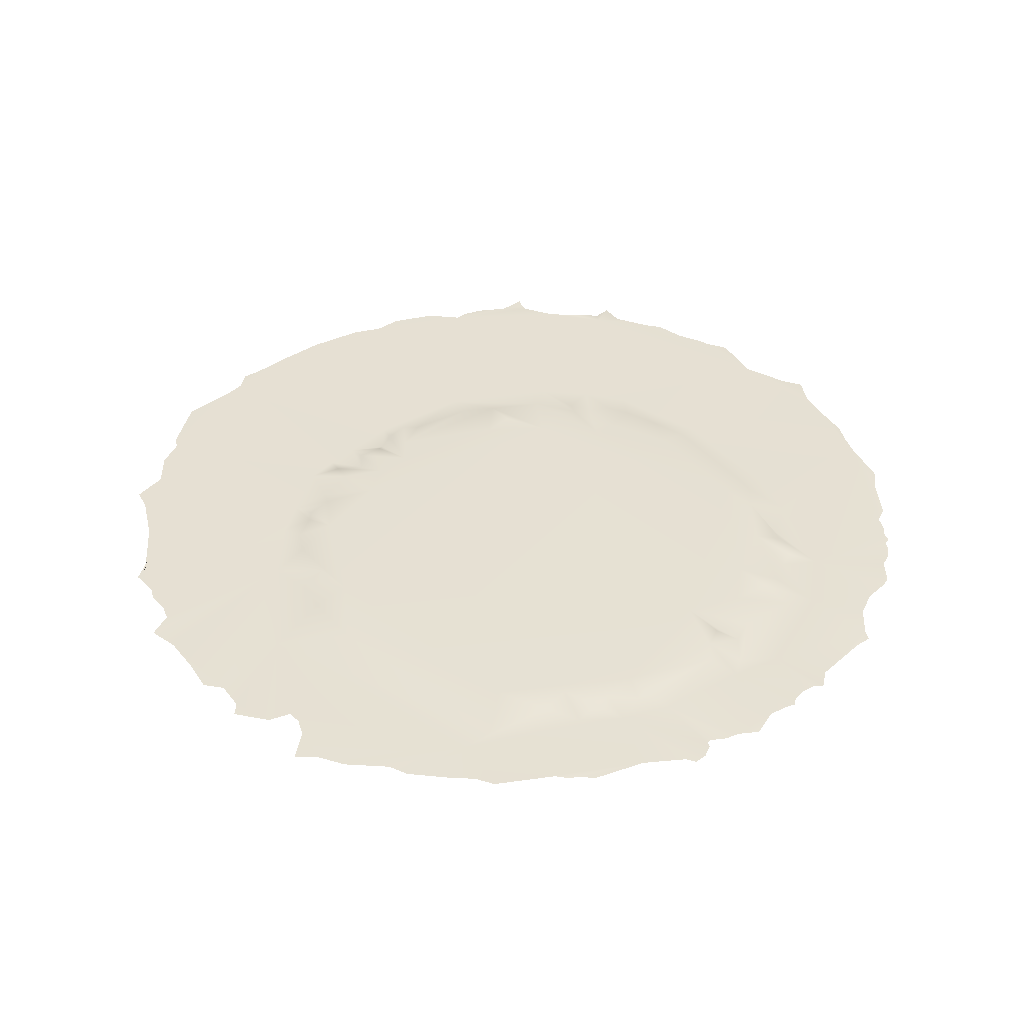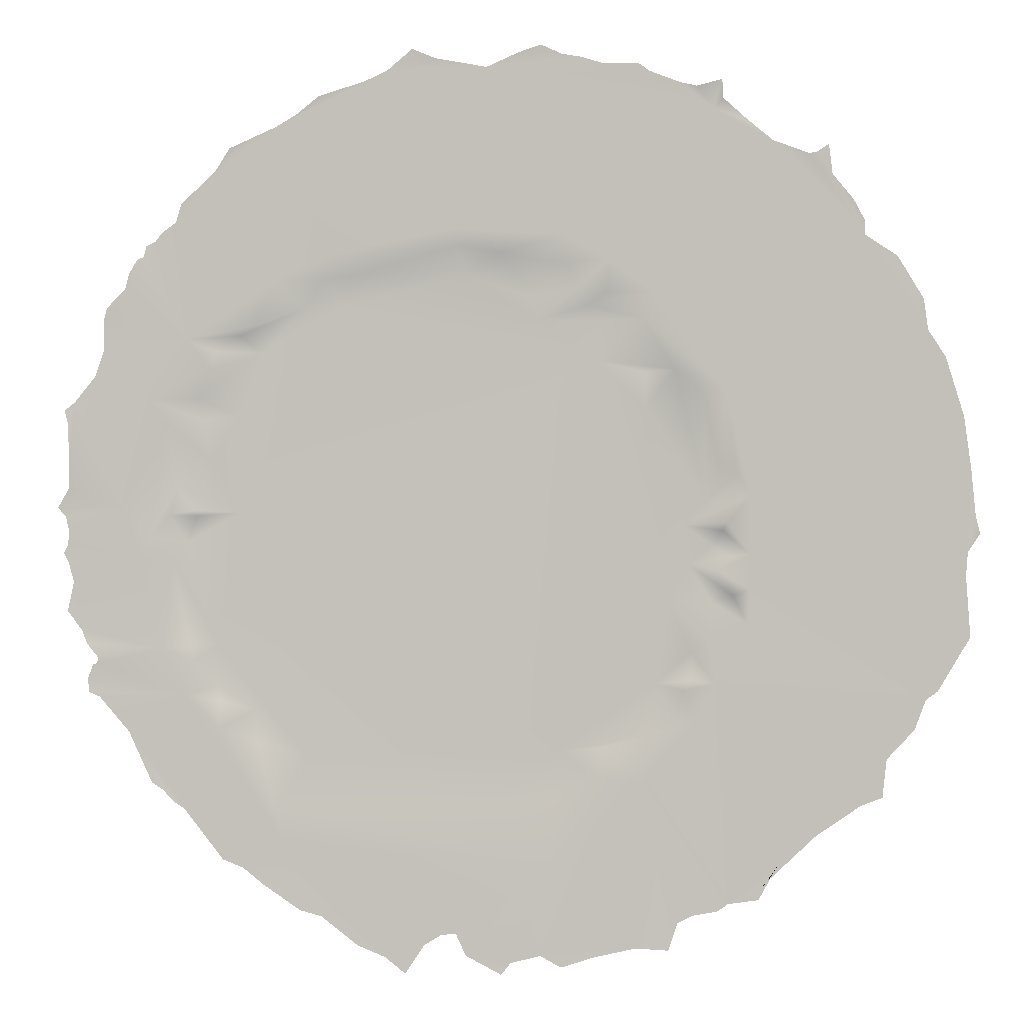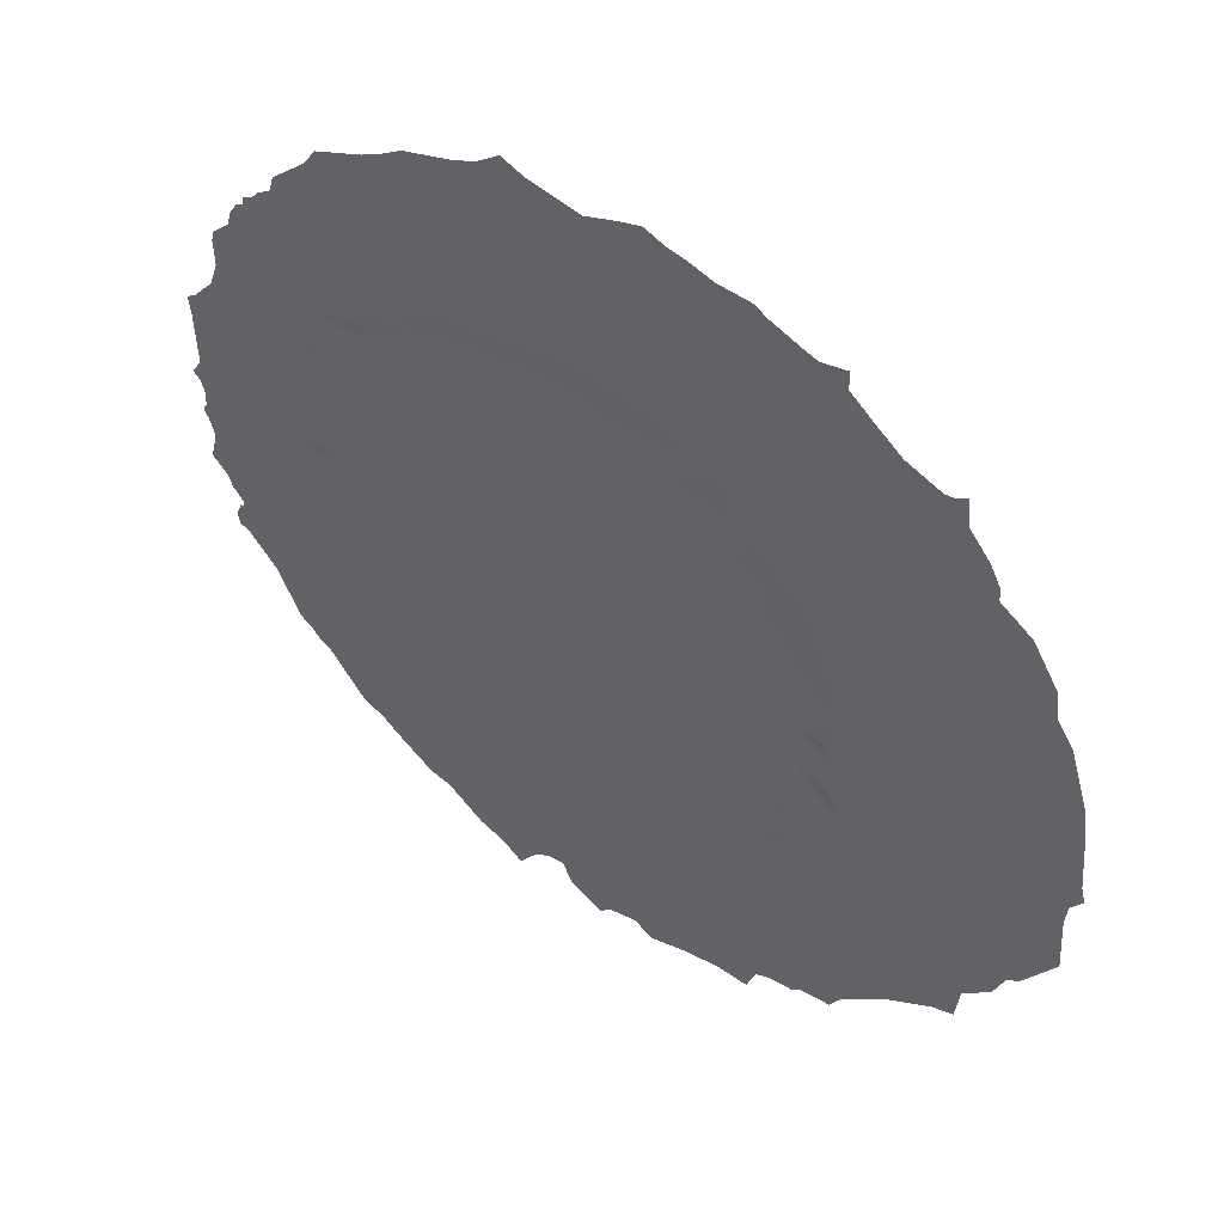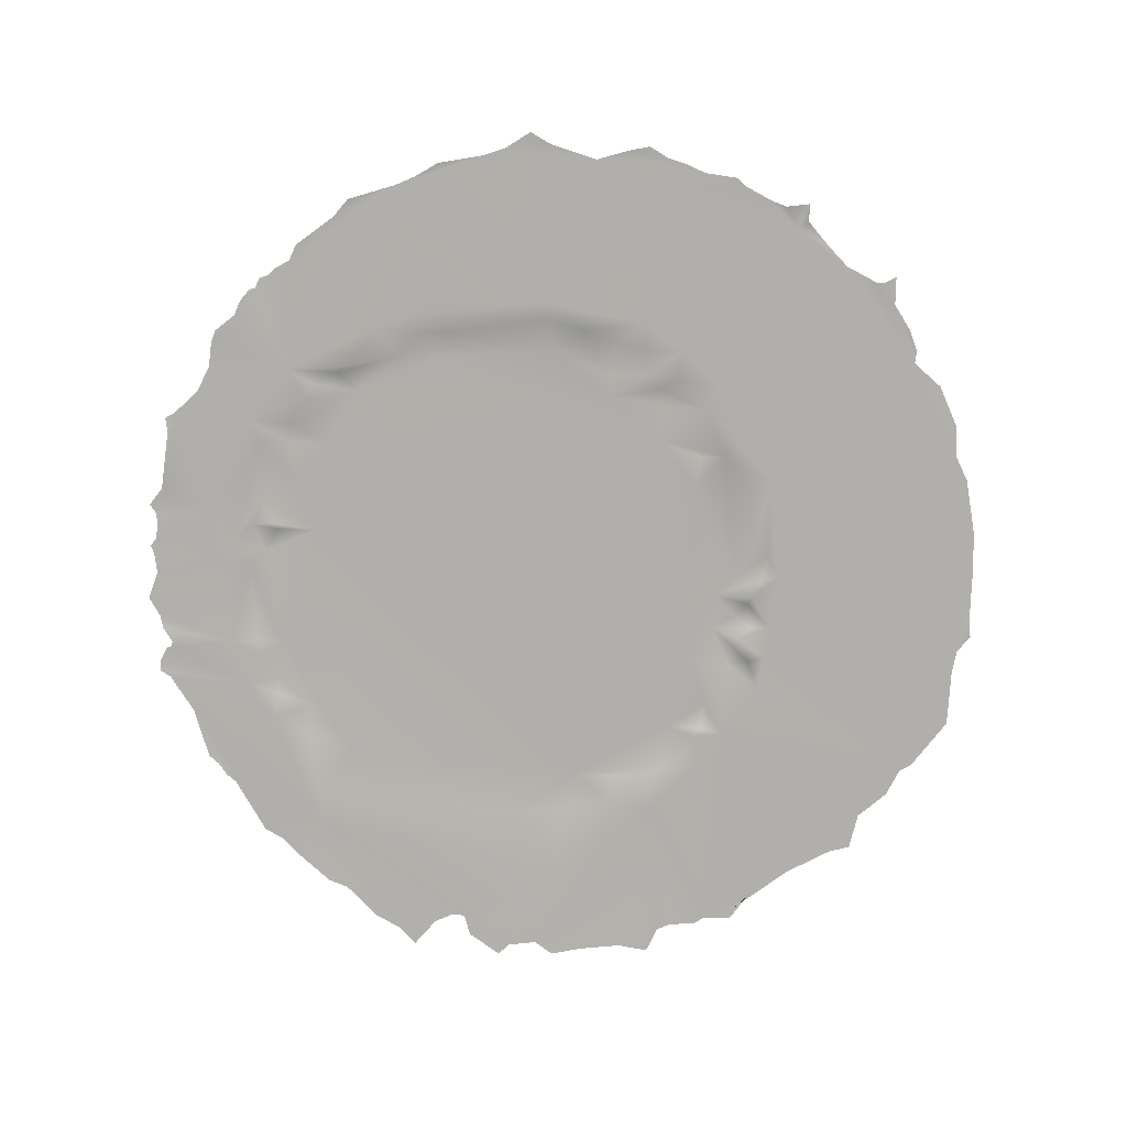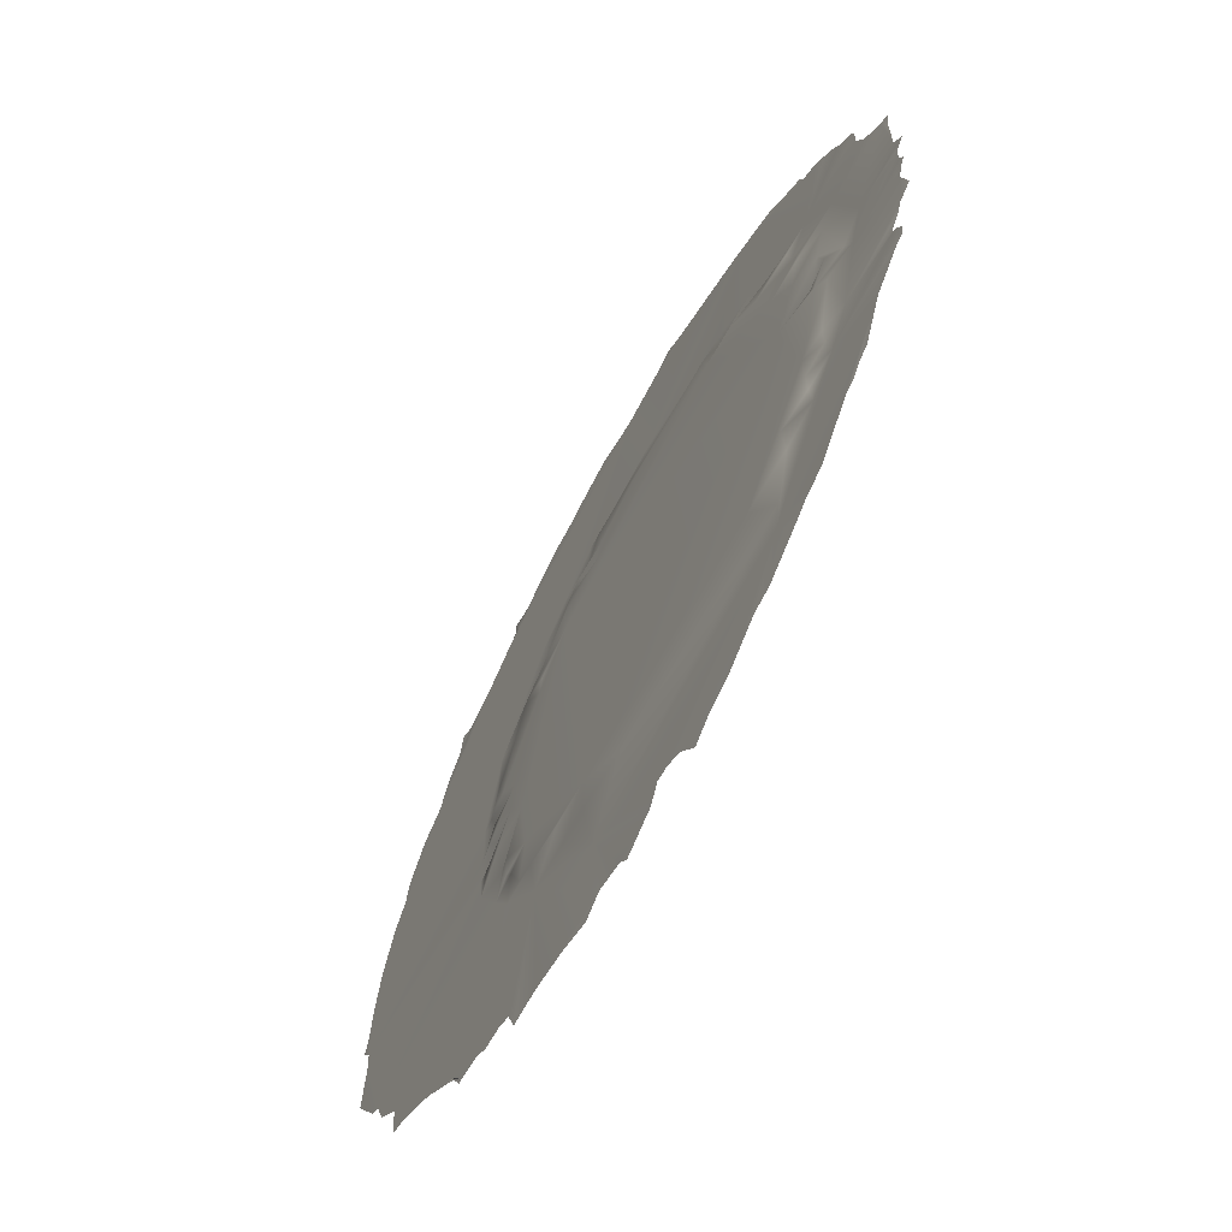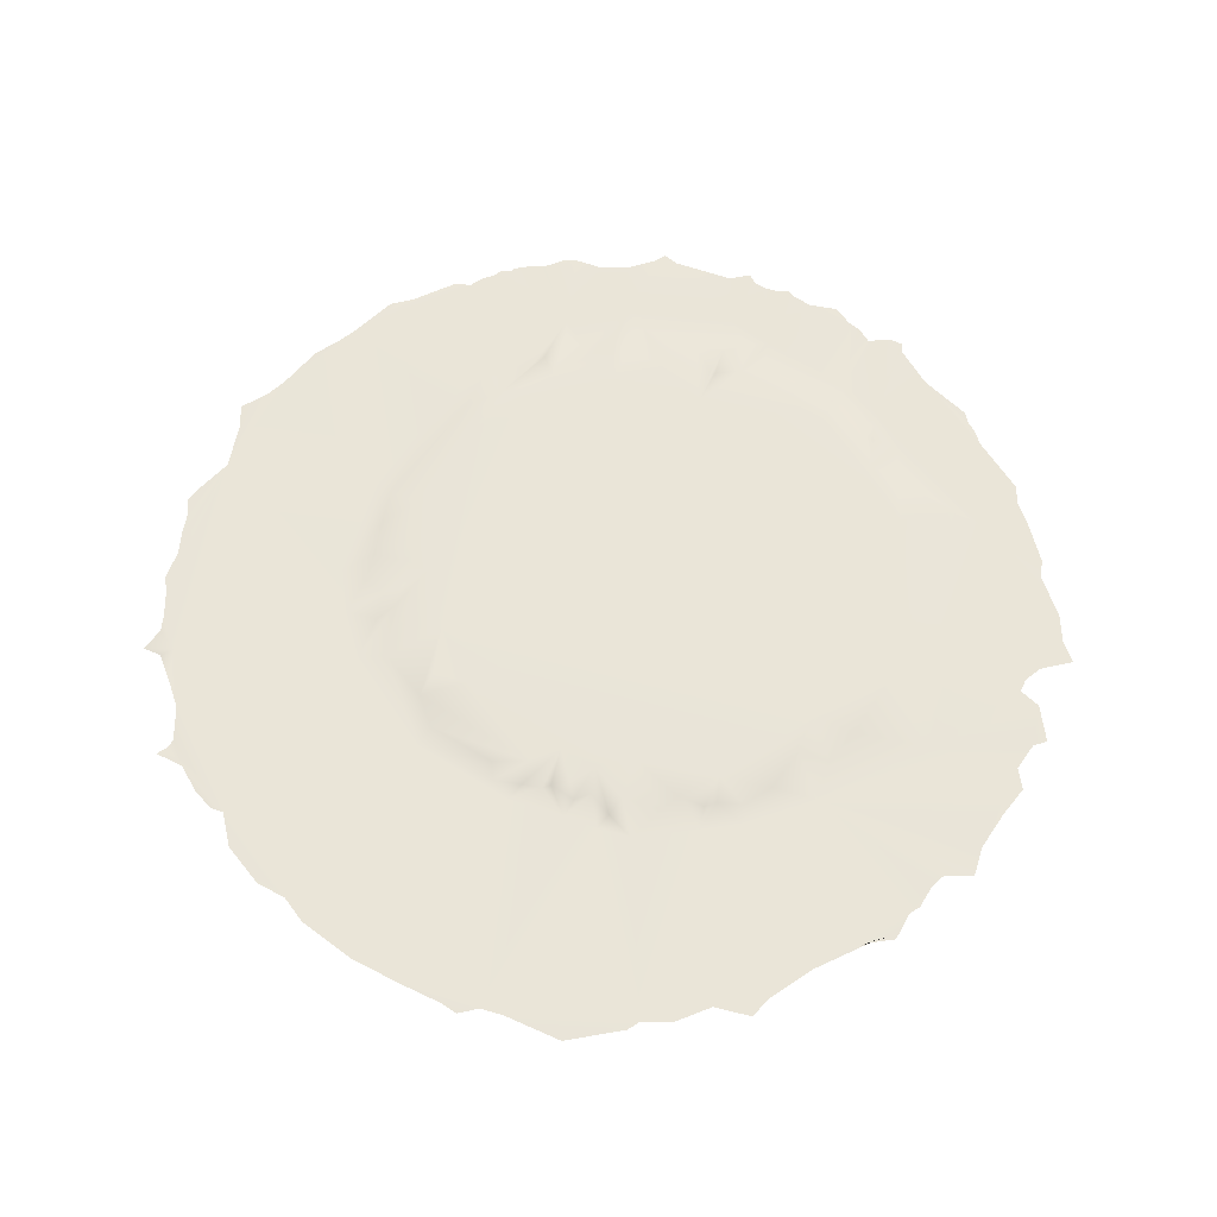
<metadata>
{"format":"obj","ext":"obj","renderer":"f3d","projection":"perspective","resolution":1024,"background":"white","views":[{"elev":38.4,"azim":42.1,"up":"+Z"},{"elev":1.2,"azim":-175.0,"up":"+Y"},{"elev":51.4,"azim":-143.6,"up":"+Y"},{"elev":-78.3,"azim":172.1,"up":"+Z"},{"elev":-67.8,"azim":61.3,"up":"+Y"},{"elev":59.6,"azim":-69.5,"up":"+Z"}]}
</metadata>
<code>
g SM_Carpet_LOD4
v 0.6056 2.813 -0.0137
v 0.755 2.688 -0.008615
v 0.4647 2.755 -0.01218
v 0.1527 2.699 -0.008205
v 0.8954 2.622 -0.008517
v 1.318 2.425 -0.008865
v 1.178 2.533 -0.02113
v 1.439 2.353 -0.008341
v 1.815 2.093 -0.01
v 1.732 2.222 -0.01568
v 2.035 1.88 -0.0103
v 2.067 1.772 -0.00876
v 2.152 1.71 -0.008789
v 2.194 1.657 -0.008844
v 0.3597 1.729 -0.005278
v 2.249 1.629 -0.0147
v 2.269 1.563 -0.009344
v 2.308 1.545 -0.01508
v 2.357 1.464 -0.016
v 2.386 1.365 -0.008694
v 2.007 1.054 -0.006774
v 2.517 1.175 -0.01171
v 2.499 1.249 -0.01596
v 2.516 0.9983 -0.009806
v 2.242 0.689 -0.007457
v 2.575 0.8296 -0.009422
v 2.705 0.6676 -0.01123
v 2.767 0.6202 -0.009787
v 2.741 0.5293 -0.02145
v 2.74 0.1411 -0.01494
v 2.41 0.02087 -0.00699
v 2.811 0.02058 -0.009014
v 2.762 -0.02977 -0.01075
v 2.743 -0.114 -0.009972
v 2.311 -0.2833 -0.007509
v 2.747 -0.206 -0.009784
v 2.774 -0.2581 -0.009241
v 2.742 -0.3225 -0.01081
v 2.712 -0.4363 -0.009253
v 2.663 -0.7326 -0.009826
v 2.748 -0.6148 -0.02012
v 2.16 -0.8444 -0.008372
v 2.632 -0.8156 -0.009439
v 2.561 -0.9029 -0.01002
v 2.569 -0.9369 -0.009236
v 2.594 -0.9465 -0.009959
v 2.626 -1.035 -0.01212
v 2.011 -1.129 -0.007268
v 2.617 -1.118 -0.01064
v 2.553 -1.143 -0.01176
v 2.369 -1.358 -0.008499
v 2.226 -1.671 -0.0103
v 2.156 -1.716 -0.00997
v 2.095 -1.784 -0.01141
v 2.025 -1.831 -0.008713
v 1.783 -2.142 -0.008931
v 1.414 -2.027 -0.007533
v 1.657 -2.193 -0.008702
v 1.536 -2.29 -0.009201
v 1.304 -2.448 -0.01277
v 1.173 -2.483 -0.0108
v 0.9449 -2.66 -0.01057
v 0.7777 -2.729 -0.009559
v 0.6542 -2.828 -0.009813
v 0.536 -2.651 -0.008426
v 0.4314 -2.587 -0.008156
v 0.3422 -2.579 -0.007947
v -0.2318 -2.158 -0.006863
v 0.2818 -2.711 -0.008334
v 0.004979 -2.751 -0.01056
v 0.06483 -2.825 -0.0127
v -0.1755 -2.706 -0.009633
v -0.4998 -2.71 -0.009508
v -0.3016 -2.774 -0.01396
v -0.7566 -2.65 -0.01093
v -0.8044 -1.633 -0.005189
v -0.9541 -2.66 -0.008877
v -1.01 -2.492 -0.008302
v -1.099 -2.445 -0.008514
v -1.252 -2.416 -0.0127
v -1.313 -2.372 -0.008065
v -1.61 -2.139 -0.007922
v -1.498 -2.344 -0.008745
v -1.504 -2.313 -0.009451
v -1.512 -2.281 -0.008376
v -1.106 -1.271 -0.006033
v -1.686 -2.073 -0.008044
v -1.528 -2.253 -0.00837
v -1.843 -1.952 -0.008102
v -2.264 -1.484 -0.008125
v -2.11 -1.766 -0.008364
v -2.239 -1.716 -0.008669
v -1.236 -1.038 -0.005336
v -2.496 -1.123 -0.007896
v -2.429 -1.304 -0.008821
v -2.566 -1.072 -0.008414
v -2.758 -0.7464 -0.008798
v -2.731 -0.3785 -0.008428
v -2.742 -0.2354 -0.007762
v -2.788 -0.0205 -0.01064
v -2.814 -0.1235 -0.01042
v -2.759 0.273 -0.008193
v -1.442 -0.4653 -0.004906
v -2.502 1.094 -0.007724
v -2.717 0.5789 -0.008326
v -2.606 0.9366 -0.00832
v -2.476 1.281 -0.008312
v -2.321 1.538 -0.009644
v -2.127 1.667 -0.007889
v -2.057 1.881 -0.009205
v -2.125 1.754 -0.01073
v -1.932 2.032 -0.008743
v -1.91 2.213 -0.009755
v -1.844 2.167 -0.009633
v -1.792 2.158 -0.0096
v -1.577 2.238 -0.008551
v -1.217 2.432 -0.007882
v -1.426 2.361 -0.01158
v -1.279 2.493 -0.01599
v -1.272 2.607 -0.01466
v -1.119 2.568 -0.01526
v -1.017 2.592 -0.008782
v -0.8691 1.334 -0.005011
v -0.8387 2.66 -0.008995
v -0.7715 2.706 -0.01073
v -0.5626 2.71 -0.008455
v -0.4197 2.752 -0.008537
v -0.3046 2.771 -0.008394
v -0.04753 2.785 -0.01504
v -0.1799 2.828 -0.01379
v -0.5927 1.537 -0.005422
v -0.319 1.679 -0.005646
v -0.5739 1.334 -0.004924
v -0.3358 1.513 -0.007914
v -0.4003 1.361 0.02321
v -0.4714 1.257 0.02902
v -0.157 1.528 0.02395
v -0.132 1.307 0.02734
v 0.08081 1.578 0.0125
v -0.2953 1.274 -0.004257
v -0.1578 1.164 0.02677
v 0.2926 1.435 0.0265
v 0.327 1.62 -0.002039
v 1.111 1.563 -0.006564
v 1.009 1.435 0.02461
v 1.466 1.401 -0.006809
v 1.136 1.421 -0.006895
v 1.046 1.252 0.02581
v 1.276 1.245 0.02516
v 1.578 1.138 -0.006496
v 1.669 1.078 0.009877
v 1.54 0.9713 0.0255
v 1.832 0.9815 0.00785
v 1.854 0.8735 -0.007677
v 1.935 0.688 0.01038
v 1.677 0.5877 0.02511
v 1.912 0.5633 0.02431
v 2.124 0.5394 -0.006521
v 1.855 0.3201 0.025
v 2.239 -0.154 -0.005818
v 2.071 0.1443 0.02444
v 1.679 -0.007705 0.02662
v 2.119 -0.02182 0.02186
v 1.953 0.006058 -0.006082
v 1.943 -0.02733 0.001843
v 2.005 -0.1889 0.0233
v 2.099 -0.3078 0.01453
v 1.816 -0.8248 0.02407
v 1.988 -0.8302 0.01607
v 1.966 -0.913 -0.006427
v 1.82 -1.067 0.02298
v 1.579 -1.221 0.02421
v 1.8 -1.166 0.001881
v 1.81 -1.334 -0.00755
v 1.569 -1.408 -0.002523
v 1.256 -1.522 0.02514
v 1.447 -1.815 -0.00663
v 0.08835 -1.796 0.02435
v -0.2869 -1.459 0.02679
v -0.3025 -1.708 0.01403
v -0.5325 -1.625 -0.005646
v -0.5495 -1.432 0.01947
v -0.8292 -1.359 0.01426
v -0.9886 -1.232 -0.007701
v -1.041 -1.082 0.01487
v -0.8724 -1.04 0.02596
v -1.092 -1.021 0.01738
v -1.09 -0.8497 0.0254
v -0.9457 -0.5345 0.027
v -1.196 -0.782 -0.004938
v -1.43 -0.6769 -0.005321
v -1.212 -0.5427 0.02301
v -1.339 -0.5022 0.01
v -1.242 -0.3522 -0.005467
v -1.069 -0.3144 0.02623
v -1.444 -0.2522 -0.004687
v -1.324 -0.2716 0.01581
v -1.21 -0.1997 0.02424
v -1.28 -0.11 0.01609
v -1.044 -0.07927 0.02628
v -1.304 -0.06344 -0.005519
v -1.448 0.1032 -0.004895
v -1.338 0.05781 0.01238
v -1.3 0.751 -0.005222
v -1.362 0.2353 -0.007062
v -1.18 0.07216 0.02714
v -1.258 0.2859 0.01576
v -1.157 0.7277 -0.008901
v -0.8002 1.17 -0.007022
v -0.9909 0.8654 0.0179
v -0.8105 0.6317 0.02444
v -0.8142 0.8479 0.01395
v -0.5061 0.9206 0.02876
v -0.5489 1.161 0.0262
f 3 2 1
f 3 4 2
f 2 4 5
f 7 5 6
f 6 5 8
f 10 8 9
f 12 11 9
f 8 12 9
f 12 14 13
f 15 8 5
f 4 15 5
f 17 16 14
f 19 18 17
f 17 20 19
f 21 17 14
f 21 20 17
f 21 14 12
f 8 21 12
f 23 20 22
f 21 22 20
f 22 21 24
f 25 24 21
f 25 26 24
f 25 27 26
f 29 28 27
f 30 29 27
f 30 27 31
f 31 27 25
f 32 30 31
f 33 32 31
f 34 33 31
f 31 35 34
f 36 34 35
f 37 36 35
f 38 37 35
f 39 38 35
f 41 39 40
f 39 35 40
f 42 40 35
f 40 42 43
f 43 42 44
f 44 42 45
f 47 46 45
f 45 48 47
f 48 45 42
f 49 47 48
f 50 49 48
f 48 51 50
f 51 53 52
f 51 54 53
f 54 51 55
f 56 55 51
f 51 57 56
f 57 51 48
f 58 56 57
f 57 59 58
f 59 57 60
f 61 60 57
f 57 62 61
f 63 62 57
f 65 64 63
f 66 65 63
f 63 57 66
f 67 66 57
f 67 57 68
f 69 67 68
f 71 69 70
f 70 69 68
f 70 68 72
f 74 72 73
f 73 72 75
f 76 75 72
f 72 68 76
f 75 76 77
f 78 77 76
f 79 78 76
f 81 80 79
f 81 79 76
f 83 81 82
f 85 84 82
f 76 86 81
f 82 87 85
f 88 85 87
f 87 89 88
f 87 90 89
f 90 87 82
f 89 90 91
f 91 90 92
f 81 93 82
f 81 86 93
f 94 90 82
f 90 94 95
f 82 93 94
f 97 96 94
f 97 94 98
f 94 99 98
f 101 99 100
f 102 100 99
f 99 94 103
f 104 102 99
f 105 102 104
f 104 106 105
f 108 107 104
f 109 108 104
f 111 109 110
f 112 110 109
f 114 113 112
f 115 114 112
f 115 112 109
f 116 115 109
f 109 117 116
f 118 116 117
f 119 118 117
f 119 117 120
f 121 120 117
f 117 122 121
f 117 109 123
f 104 123 109
f 117 4 122
f 124 122 4
f 124 4 125
f 126 125 4
f 127 126 4
f 4 128 127
f 130 128 129
f 128 4 129
f 117 131 4
f 123 131 117
f 131 132 4
f 15 4 132
f 131 123 133
f 131 134 132
f 133 135 131
f 131 135 134
f 133 123 136
f 135 133 136
f 134 137 132
f 135 138 134
f 137 134 138
f 137 139 132
f 138 139 137
f 132 139 15
f 140 138 135
f 136 140 135
f 141 138 140
f 141 140 136
f 142 139 138
f 141 142 138
f 143 15 139
f 139 142 143
f 143 144 15
f 8 15 144
f 145 143 142
f 143 145 144
f 146 8 144
f 145 147 144
f 144 147 146
f 146 21 8
f 148 145 142
f 145 148 147
f 148 142 141
f 147 149 146
f 149 147 148
f 150 146 149
f 146 150 21
f 151 150 149
f 21 150 151
f 149 152 151
f 152 149 148
f 151 153 21
f 152 153 151
f 21 153 154
f 154 153 152
f 21 154 25
f 154 152 155
f 155 25 154
f 156 155 152
f 156 152 148
f 157 25 155
f 157 155 156
f 157 158 25
f 158 31 25
f 156 159 157
f 157 159 158
f 158 160 31
f 31 160 35
f 159 161 158
f 160 158 161
f 156 162 159
f 161 159 162
f 148 162 156
f 163 160 161
f 163 161 164
f 164 161 162
f 165 163 164
f 164 162 165
f 166 160 163
f 166 163 165
f 160 166 35
f 165 162 166
f 167 35 166
f 35 167 42
f 168 167 166
f 166 162 168
f 169 42 167
f 169 167 168
f 170 42 169
f 170 169 168
f 48 42 170
f 171 170 168
f 48 170 171
f 172 171 168
f 173 48 171
f 171 172 173
f 174 48 173
f 173 172 174
f 48 174 57
f 175 174 172
f 174 175 57
f 172 168 176
f 176 175 172
f 176 168 162
f 177 57 175
f 175 176 177
f 68 57 177
f 176 178 177
f 68 177 178
f 179 176 162
f 178 176 179
f 180 68 178
f 178 179 180
f 181 68 180
f 180 179 181
f 68 181 76
f 181 182 76
f 182 181 179
f 183 76 182
f 179 183 182
f 86 76 183
f 86 183 184
f 86 184 185
f 183 186 184
f 185 184 186
f 186 183 179
f 93 86 185
f 187 185 186
f 185 187 93
f 188 187 186
f 187 188 93
f 186 179 189
f 188 186 189
f 190 93 188
f 189 190 188
f 191 93 190
f 93 191 94
f 94 191 103
f 191 190 192
f 192 190 189
f 103 191 193
f 193 191 192
f 103 193 194
f 192 195 193
f 194 193 195
f 195 192 189
f 196 103 194
f 99 103 196
f 197 194 195
f 194 197 196
f 195 198 197
f 197 199 196
f 199 197 198
f 195 200 198
f 199 198 200
f 189 200 195
f 201 196 199
f 199 200 201
f 202 99 196
f 196 201 202
f 99 202 104
f 201 200 203
f 203 202 201
f 104 202 204
f 123 104 204
f 202 203 205
f 202 205 204
f 206 203 200
f 203 206 205
f 205 207 204
f 206 207 205
f 208 204 207
f 207 206 208
f 204 209 123
f 209 136 123
f 208 210 204
f 208 206 210
f 204 210 209
f 211 206 200
f 206 211 210
f 200 189 211
f 211 212 210
f 189 213 211
f 211 213 212
f 212 213 210
f 210 213 209
f 179 213 189
f 179 162 213
f 213 162 148
f 148 141 213
f 213 214 209
f 214 213 141
f 214 136 209
f 214 141 136

</code>
